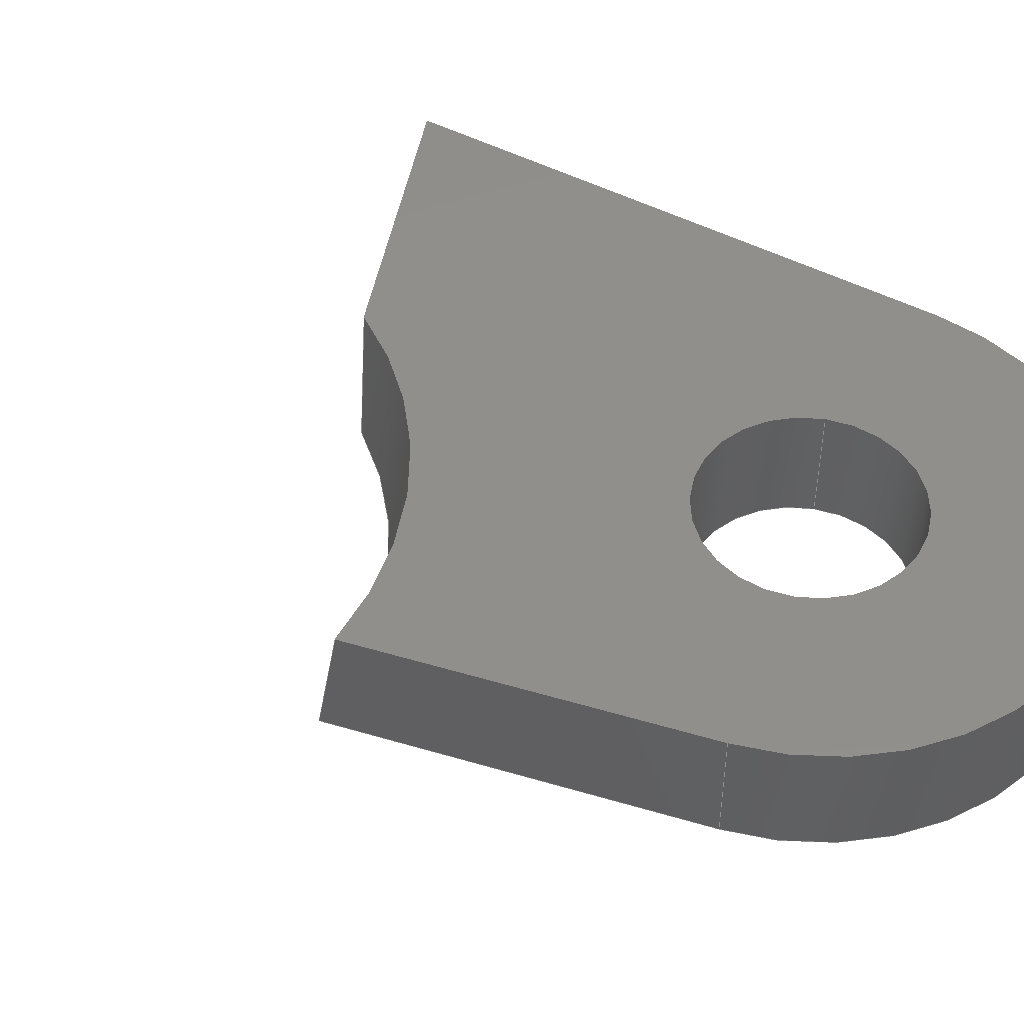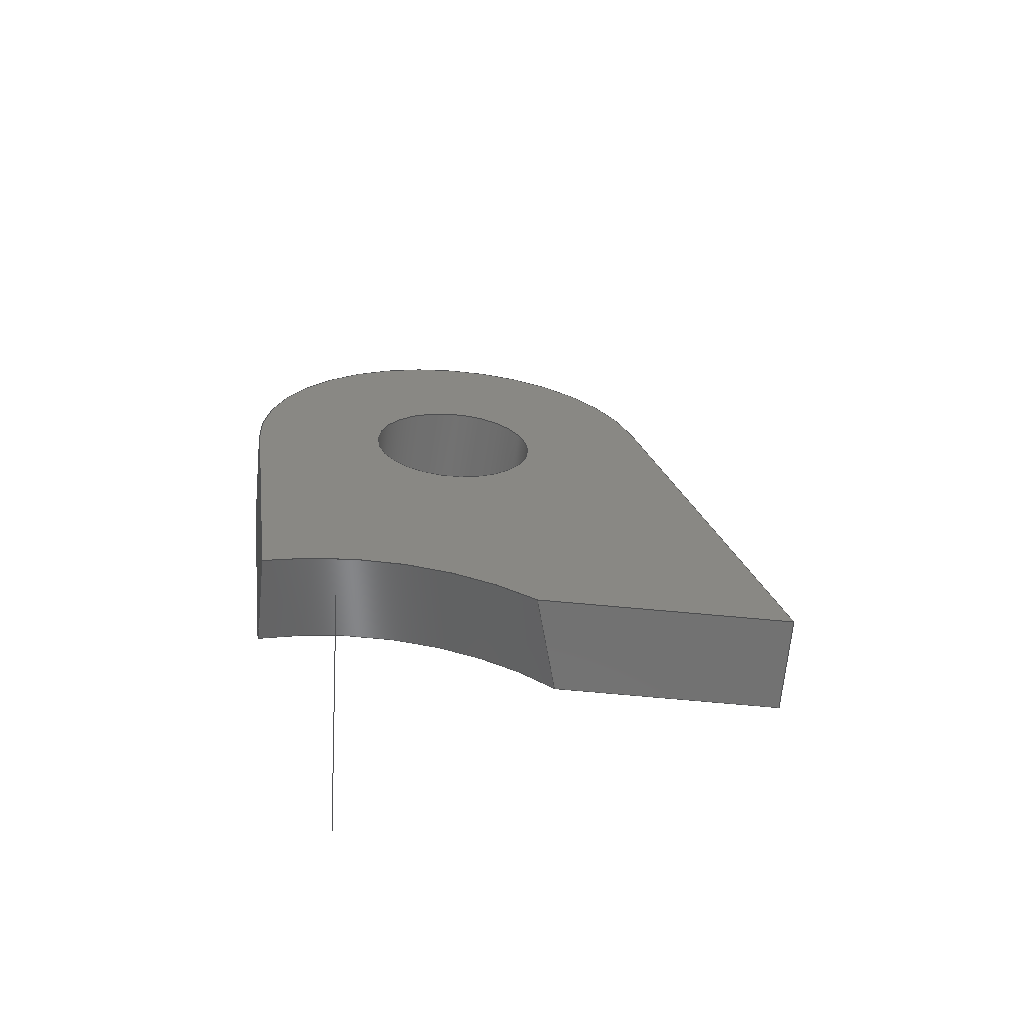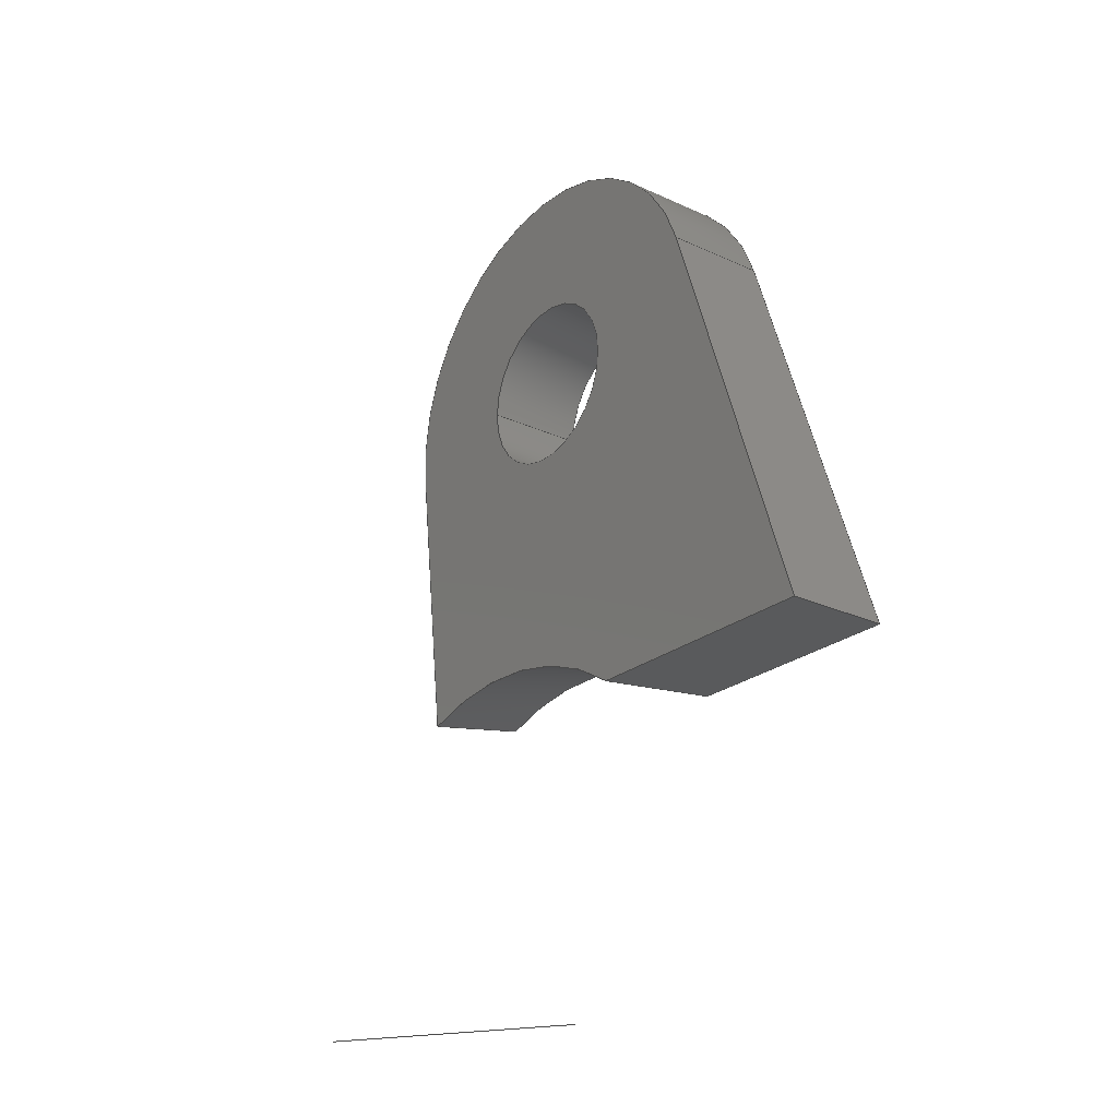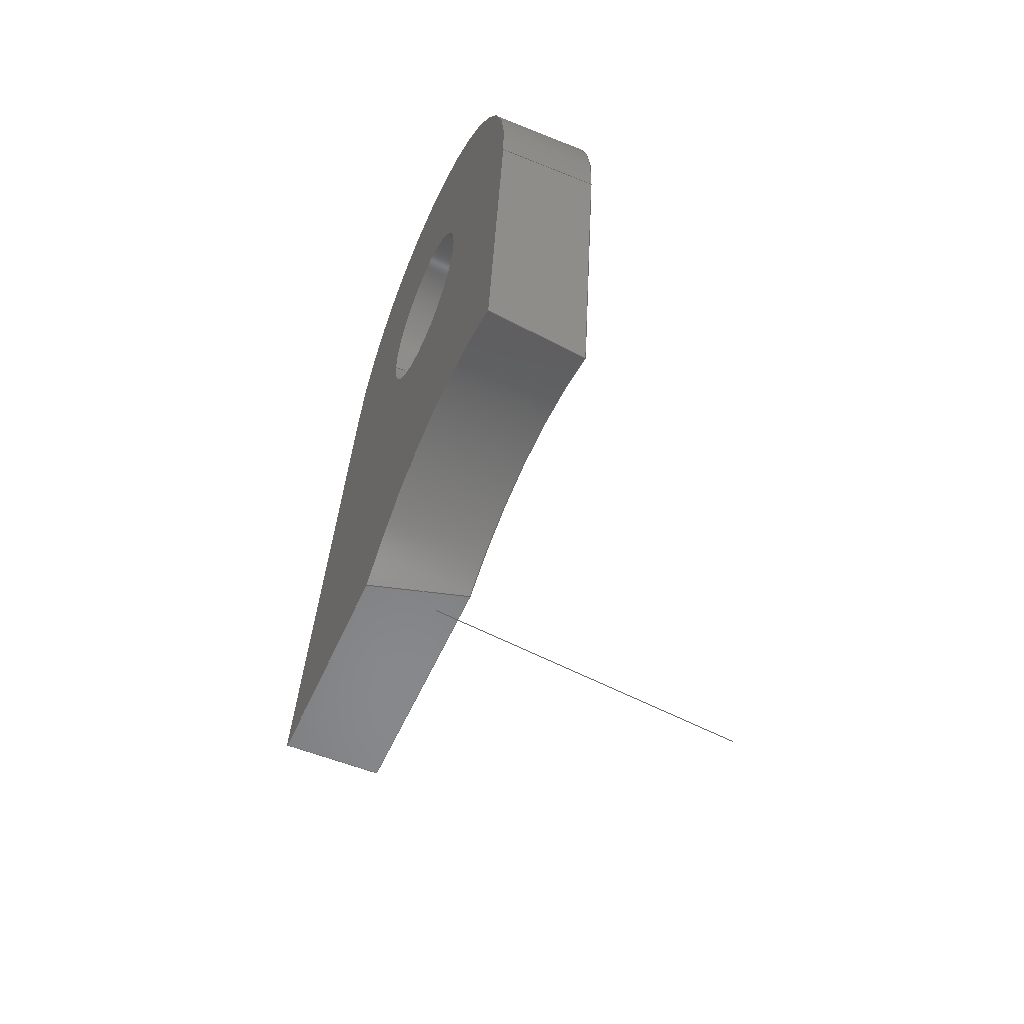
<metadata>
{"format":"iges","ext":"igs","renderer":"f3d","projection":"perspective","resolution":1024,"background":"white","views":[{"elev":48.9,"azim":101.6,"up":"+Z"},{"elev":-63.8,"azim":174.8,"up":"+Y"},{"elev":-24.5,"azim":-127.2,"up":"+Y"},{"elev":-54.1,"azim":66.6,"up":"+Y"}]}
</metadata>
<code>
START RECORD GO HERE.
1H,,1H;,20HCNEXT - IGES PRODUCT,39HSU_0100_010 (Avant Sup Arriere Sup).i
gs,44HIBM CATIA IGES - CATIA Version 5 Release 19 ,27HCATIA Version 5 Re
lease 19 ,32,75,6,75,15,38Hchape sus tri avant sup gauche arr sup,1,2,
2HMM,1000,1,15H2.018e+07,0.001,1e+04,5HSimba,15HDESKTOP-PK97GB
4,11,0,15H2.018e+07,;
     406       1       0       0       0       0       0       000010201
     406       0       0       1      15                               0
     108       2       0       0       0       0       0       001010001
     108       0       0       2       0                               0
     110       4       0       0       0       0       0       001010001
     110       0       0       2       0                               0
     110       6       0       0       0       0       0       001010001
     110       0       0       2       0                               0
     110       8       0       0       0       0       0       001010001
     110       0       0       2       0                               0
     126      10       0       0       0       0       0       001010001
     126       0       0       7       0                               0
     102      17       0       0       0       0       0       001010001
     102       0       0       1       0                               0
     142      18       0       0       0       0       0       001010001
     142       0       0       1       0                               0
     144      19       0       0   10000       0       0       000000000
     144       0       0       1       0                               0
     108      20       0       0       0       0       0       001010001
     108       0       0       1       0                               0
     126      21       0       0       0       0       0       001010001
     126       0       0      10       0                               0
     110      31       0       0       0       0       0       001010001
     110       0       0       2       0                               0
     124      33       0       0       0       0       0       001020201
     124       0       0       2       0                               0
     100      35       0       0       0       0      25       001010001
     100       0       0       1       0                               0
     110      36       0       0       0       0       0       001010001
     110       0       0       2       0                               0
     126      38       0       0       0       0       0       001010001
     126       0       0       7       0                               0
     102      45       0       0       0       0       0       001010001
     102       0       0       1       0                               0
     142      46       0       0       0       0       0       001010001
     142       0       0       1       0                               0
     124      47       0       0       0       0       0       001020201
     124       0       0       1       0                               0
     100      48       0       0       0       0      37       001010001
     100       0       0       1       0                               0
     124      49       0       0       0       0       0       001020201
     124       0       0       2       0                               0
     100      51       0       0       0       0      41       001010001
     100       0       0       1       0                               0
     102      52       0       0       0       0       0       001010001
     102       0       0       1       0                               0
     142      53       0       0       0       0       0       001010001
     142       0       0       1       0                               0
     144      54       0       0   10000       0       0       000000000
     144       0       0       1       0                               0
     108      55       0       0       0       0       0       001010001
     108       0       0       1       0                               0
     110      56       0       0       0       0       0       001010001
     110       0       0       2       0                               0
     110      58       0       0       0       0       0       001010001
     110       0       0       2       0                               0
     124      60       0       0       0       0       0       001020201
     124       0       0       2       0                               0
     100      62       0       0       0       0      57       001010001
     100       0       0       1       0                               0
     110      63       0       0       0       0       0       001010001
     110       0       0       2       0                               0
     124      65       0       0       0       0       0       001020201
     124       0       0       2       0                               0
     100      67       0       0       0       0      63       001010001
     100       0       0       1       0                               0
     102      68       0       0       0       0       0       001010001
     102       0       0       1       0                               0
     142      69       0       0       0       0       0       001010001
     142       0       0       1       0                               0
     124      70       0       0       0       0       0       001020201
     124       0       0       1       0                               0
     100      71       0       0       0       0      71       001010001
     100       0       0       1       0                               0
     124      72       0       0       0       0       0       001020201
     124       0       0       2       0                               0
     100      74       0       0       0       0      75       001010001
     100       0       0       1       0                               0
     102      75       0       0       0       0       0       001010001
     102       0       0       1       0                               0
     142      76       0       0       0       0       0       001010001
     142       0       0       1       0                               0
     144      77       0       0   10000       0       0       000000000
     144       0       0       1       0                               0
     124      78       0       0       0       0       0       001020201
     124       0       0       2       0                               0
     100      80       0       0       0       0      85       001010001
     100       0       0       1       0                               0
     122      81       0       0       0       0       0       001010001
     122       0       0       1       0                               0
     126      82       0       0       0       0       0       001010001
     126       0       0       5       0                               0
     126      87       0       0       0       0       0       001010001
     126       0       0       6       0                               0
     126      93       0       0       0       0       0       001010001
     126       0       0       5       0                               0
     126      98       0       0       0       0       0       001010001
     126       0       0       6       0                               0
     102     104       0       0       0       0       0       001010001
     102       0       0       1       0                               0
     142     105       0       0       0       0       0       001010001
     142       0       0       1       0                               0
     144     106       0       0   10000       0       0       000000000
     144       0       0       1       0                               0
     110     107       0       0       0       0       0       001010001
     110       0       0       1       0                               0
     110     108       0       0       0       0       0       001010001
     110       0       0       1       0                               0
     120     109       0       0       0       0       0       001010001
     120       0       0       1       0                               0
     110     110       0       0       0       0       0       001010001
     110       0       0       1       0                               0
     124     111       0       0       0       0       0       001020201
     124       0       0       2       0                               0
     100     113       0       0       0       0     113       001010001
     100       0       0       1       0                               0
     110     114       0       0       0       0       0       001010001
     110       0       0       1       0                               0
     124     115       0       0       0       0       0       001020201
     124       0       0       1       0                               0
     100     116       0       0       0       0     119       001010001
     100       0       0       1       0                               0
     102     117       0       0       0       0       0       001010001
     102       0       0       1       0                               0
     142     118       0       0       0       0       0       001010001
     142       0       0       1       0                               0
     144     119       0       0   10000       0       0       000000000
     144       0       0       1       0                               0
     110     120       0       0       0       0       0       001010001
     110       0       0       1       0                               0
     110     121       0       0       0       0       0       001010001
     110       0       0       1       0                               0
     120     122       0       0       0       0       0       001010001
     120       0       0       1       0                               0
     110     123       0       0       0       0       0       001010001
     110       0       0       1       0                               0
     124     124       0       0       0       0       0       001020201
     124       0       0       1       0                               0
     100     125       0       0       0       0     137       001010001
     100       0       0       1       0                               0
     110     126       0       0       0       0       0       001010001
     110       0       0       1       0                               0
     124     127       0       0       0       0       0       001020201
     124       0       0       2       0                               0
     100     129       0       0       0       0     143       001010001
     100       0       0       1       0                               0
     102     130       0       0       0       0       0       001010001
     102       0       0       1       0                               0
     142     131       0       0       0       0       0       001010001
     142       0       0       1       0                               0
     144     132       0       0   10000       0       0       000000000
     144       0       0       1       0                               0
     110     133       0       0       0       0       0       001010001
     110       0       0       1       0                               0
     110     134       0       0       0       0       0       001010001
     110       0       0       2       0                               0
     120     136       0       0       0       0       0       001010001
     120       0       0       1       0                               0
     124     137       0       0       0       0       0       001020201
     124       0       0       2       0                               0
     100     139       0       0       0       0     159       001010001
     100       0       0       1       0                               0
     110     140       0       0       0       0       0       001010001
     110       0       0       2       0                               0
     124     142       0       0       0       0       0       001020201
     124       0       0       2       0                               0
     100     144       0       0       0       0     165       001010001
     100       0       0       1       0                               0
     110     145       0       0       0       0       0       001010001
     110       0       0       2       0                               0
     102     147       0       0       0       0       0       001010001
     102       0       0       1       0                               0
     142     148       0       0       0       0       0       001010001
     142       0       0       1       0                               0
     144     149       0       0   10000       0       0       000000000
     144       0       0       1       0                               0
     108     150       0       0       0       0       0       001010001
     108       0       0       2       0                               0
     110     152       0       0       0       0       0       001010001
     110       0       0       2       0                               0
     110     154       0       0       0       0       0       001010001
     110       0       0       2       0                               0
     110     156       0       0       0       0       0       001010001
     110       0       0       2       0                               0
     126     158       0       0       0       0       0       001010001
     126       0       0       7       0                               0
     102     165       0       0       0       0       0       001010001
     102       0       0       1       0                               0
     142     166       0       0       0       0       0       001010001
     142       0       0       1       0                               0
     144     167       0       0   10000       0       0       000000000
     144       0       0       1       0                               0
     108     168       0       0       0       0       0       001010001
     108       0       0       2       0                               0
     110     170       0       0       0       0       0       001010001
     110       0       0       2       0                               0
     110     172       0       0       0       0       0       001010001
     110       0       0       2       0                               0
     110     174       0       0       0       0       0       001010001
     110       0       0       2       0                               0
     110     176       0       0       0       0       0       001010001
     110       0       0       2       0                               0
     102     178       0       0       0       0       0       001010001
     102       0       0       1       0                               0
     142     179       0       0       0       0       0       001010001
     142       0       0       1       0                               0
     144     180       0       0   10000       0       0       000000000
     144       0       0       1       0                               0
     110     181       0       0   10000       0       0       000000001
     110       0       0       2       0                Droite0.2       0
406,1,15HCorps principal,0,0;                                          1
108,-0.0127,0.9999,0,-17.69,0,-4.674,       3
-17.75,0,1,0,0;                                              3
110,-4.674,-17.75,-7.372e-14,-17.47,           5
-17.92,0,0,0;                                                  5
110,-17.47,-17.92,0,-17.47,-17.92,5,       7
0,0;                                                                   7
110,-17.47,-17.92,5,-6.024,-17.77,5,        9
0,0;                                                                   9
126,5,5,0,0,1,0,0,0,0,0,0,0,7.427,7.427,      11
7.427,7.427,7.427,7.427,1,1,1,1,      11
1,1,-6.024,-17.77,5,-5.778,-17.77,       11
3.994,-5.521,-17.76,2.991,-5.252,        11
-17.76,1.99,-4.971,-17.76,0.993,      11
-4.674,-17.75,-2.665e-15,0,7.427,0,      11
0,0,0,0;                                                          11
102,4,5,7,9,11,0,0;                                                   13
142,0,3,0,13,2,0,0;                                                   15
144,3,1,0,15,0,1,1;                                                   17
108,0,0,1,0,0,0,0,0,1,0,0;                            19
126,8,5,0,0,1,0,0.3932,0.3932,0.3932,               21
0.3932,0.3932,0.3932,10.75,10.75,         21
10.75,20.96,20.96,20.96,20.96,           21
20.96,20.96,1,1,1,1,1,1,1,1,1,          21
-4.674,-17.75,0,-3.478,-16.91,0,           21
-2.178,-16.21,0,-0.7995,-15.67,0,            21
2.04,-14.95,0,4.969,-14.93,0,             21
6.417,-15.1,0,7.831,-15.43,0,            21
9.184,-15.94,0,0.3932,20.96,0,0,        21
0,0,0;                                                              21
110,9.184,-15.94,0,10.92,-1.298,0,0,      23
0;                                                                    23
124,0.993,0.118,0,0,-0.118,                  25
0.993,0,0,0,0,1,0,0,0;                             25
100,0,0,0,11,0,-10.78,2.177,0,0;                  27
110,-10.45,3.434,0,-17.47,-17.92,0,       29
0,0;                                                                  29
126,5,5,0,0,1,0,7.94,7.94,7.94,7.94,      31
7.94,7.94,26.03,26.03,26.03,          31
26.03,26.03,26.03,1,1,1,1,1,1,          31
-17.47,-17.92,0,-14.91,-17.88,0,          31
-12.35,-17.85,0,-9.791,-17.82,0,          31
-7.233,-17.79,0,-4.674,-17.75,0,            31
7.94,26.03,0,0,0,0,0;                              31
102,5,21,23,27,29,31,0,0;                                             33
142,0,19,0,33,2,0,0;                                                  35
124,1,0,0,0,0,-1,0,0,0,0,-1,0,0,0;            37
100,0,0,0,4.3,0,-4.3,-5.266e-16,0,0;                   39
124,-1,1.225e-16,0,0,1.225e-16,1,0,0,       41
0,0,-1,0,0,0;                                                 41
100,0,0,0,4.3,0,-4.3,5.266e-16,0,0;                    43
102,2,39,43,0,0;                                                      45
142,0,19,0,45,2,0,0;                                                  47
144,19,1,1,35,47,0,1,1;                                               49
108,0,0,1,5,0,0,0,5,1,0,0;                            51
110,-6.024,-17.77,5,-17.47,-17.92,5,       53
0,0;                                                                  53
110,-17.47,-17.92,5,-10.45,3.434,5,       55
0,0;                                                                  55
124,-0.95,0.3122,0,0,0.3122,0.95,       57
0,0,0,0,-1,5,0,0;                                         57
100,0,0,0,11,0,-10.78,2.177,0,0;                  59
110,10.92,-1.298,5,9.287,-15.07,5,0,       61
0;                                                                    61
124,0.362,-0.9322,0,3.856,0.9322,          63
0.362,0,-29.06,5.921e-17,0,1,5,0,0;       63
100,0,0,0,15,0,6.944,13.3,0,0;                 65
102,5,53,55,59,61,65,0,0;                                             67
142,0,51,0,67,2,0,0;                                                  69
124,1,0,0,0,0,1,0,0,0,0,1,5,0,0;              71
100,0,0,0,4.3,0,-4.3,5.266e-16,0,0;                    73
124,-1,-1.225e-16,0,0,1.225e-16,-1,0,         75
0,0,0,1,5,0,0;                                              75
100,0,0,0,4.3,0,-4.3,-5.266e-16,0,0;                   77
102,2,73,77,0,0;                                                      79
142,0,51,0,79,2,0,0;                                                  81
144,51,1,1,69,81,0,1,1;                                               83
124,0.362,-0.9322,0,3.856,0.9322,          85
0.362,0,-29.06,0,0,1,5,0,0;                    85
100,0,0,0,15,0,6.944,13.3,0,0;                 87
122,87,9.412,-16.02,-1e-11,0,0;                89
126,3,3,0,0,1,0,0,0,0,0,7.427,7.427,              91
7.427,7.427,1,1,1,1,-4.674,                 91
-17.75,-5e-12,-5.168,-17.76,             91
1.655,-5.613,-17.77,3.324,-6.024,         91
-17.77,5,0,7.427,0,0,0,0,0;                     91
126,5,5,0,0,1,0,0,0,0,0,0,0,16.34,16.34,      93
16.34,16.34,16.34,16.34,1,1,1,1,      93
1,1,-6.024,-17.77,5,-3.565,-15.62,       93
5,-0.5193,-14.13,5,2.871,-13.54,5,      93
6.24,-13.89,5,9.287,-15.07,5,0,         93
16.34,0,0,0,0,0;                                          93
126,3,3,0,0,1,0,0,0,0,0,7.192,7.192,              95
7.192,7.192,1,1,1,1,9.287,-15.07,      95
5,9.253,-15.36,3.333,9.219,                 95
-15.65,1.667,9.184,-15.94,                    95
7.772e-16,0,7.192,0,0,0,0,0;                     95
126,4,4,0,0,1,0,0,0,0,0,0,20.56,20.56,          97
20.56,20.56,20.56,1,1,1,1,1,              97
9.184,-15.94,0,5.775,-14.67,                97
-1.972e-31,1.949,-14.52,4.57e-16,             97
-1.706,-15.66,8.726e-16,-4.674,              97
-17.75,8.882e-16,0,20.56,0,0,0,0,0;        97
102,4,91,93,95,97,0,0;                                                99
142,0,89,0,99,2,0,0;                                                 101
144,89,1,0,101,0,1,1;                                                103
110,0,0,2.5,0,0,3.5,0,0;                                     105
110,-4.3,5.266e-16,0,-4.3,5.266e-16,5,0,0;         107
120,105,107,0,6.283,0,0;                                     109
110,-4.3,5.266e-16,5,-4.3,5.266e-16,0,0,0;         111
124,-1,-1.225e-16,0,0,1.225e-16,-1,0,        113
0,0,0,1,0,0,0;                                             113
100,0,0,0,4.3,0,-4.3,-5.266e-16,0,0;                  115
110,4.3,0,0,4.3,0,5,0,0;                                     117
124,1,0,0,0,0,-1,0,0,0,0,-1,5,0,0;           119
100,0,0,0,4.3,0,-4.3,-5.266e-16,0,0;                  121
102,4,111,115,117,121,0,0;                                           123
142,0,109,0,123,2,0,0;                                               125
144,109,1,0,125,0,1,1;                                               127
110,0,0,2.5,0,0,3.5,0,0;                                     129
110,4.3,0,0,4.3,0,5,0,0;                                     131
120,129,131,0,6.283,0,0;                                     133
110,4.3,0,5,4.3,0,0,0,0;                                     135
124,1,0,0,0,0,1,0,0,0,0,1,0,0,0;             137
100,0,0,0,4.3,0,-4.3,5.266e-16,0,0;                   139
110,-4.3,5.266e-16,0,-4.3,5.266e-16,5,0,0;         141
124,-1,1.225e-16,0,0,1.225e-16,1,0,0,      143
0,0,-1,5,0,0;                                                143
100,0,0,0,4.3,0,-4.3,5.266e-16,0,0;                   145
102,4,135,139,141,145,0,0;                                           147
142,0,133,0,147,2,0,0;                                               149
144,133,1,0,149,0,1,1;                                               151
110,0,0,2.5,0,0,3.5,0,0;                                     153
110,10.92,-1.298,0,10.92,-1.298,5,0,     155
0;                                                                   155
120,153,155,0,6.283,0,0;                                     157
124,0.993,0.118,0,0,-0.118,                 159
0.993,0,0,0,0,1,5,0,0;                            159
100,0,0,0,11,0,-10.78,2.177,0,0;                 161
110,-10.45,3.434,5,-10.45,3.434,0,0,     163
0;                                                                   163
124,-0.95,0.3122,0,0,0.3122,0.95,      165
0,0,0,0,-1,0,0,0;                                        165
100,0,0,0,11,0,-10.78,2.177,0,0;                 167
110,10.92,-1.298,0,10.92,-1.298,5,0,     169
0;                                                                   169
102,4,161,163,167,169,0,0;                                           171
142,0,157,0,171,2,0,0;                                               173
144,157,1,0,173,0,1,1;                                               175
108,0.993,-0.118,0,11,0,6.92,-35,0,     177
1,0,0;                                                             177
110,9.287,-15.07,5,10.92,-1.298,5,0,      179
0;                                                                   179
110,10.92,-1.298,5,10.92,-1.298,0,0,     181
0;                                                                   181
110,10.92,-1.298,0,9.184,-15.94,0,0,     183
0;                                                                   183
126,5,5,0,0,1,0,0,0,0,0,0,0,7.192,7.192,     185
7.192,7.192,7.192,7.192,1,1,1,1,     185
1,1,9.184,-15.94,-1.776e-15,9.205,      185
-15.76,1,9.225,-15.59,2,       185
9.246,-15.42,3,9.266,-15.25,       185
4,9.287,-15.07,5,0,7.192,0,0,     185
0,0,0;                                                             185
102,4,179,181,183,185,0,0;                                           187
142,0,177,0,187,2,0,0;                                               189
144,177,1,0,189,0,1,1;                                               191
108,0.95,-0.3122,0,-11,0,-23.08,-35,        193
0,1,0,0;                                                         193
110,-17.47,-17.92,5,-17.47,-17.92,0,     195
0,0;                                                                 195
110,-17.47,-17.92,0,-10.45,3.434,0,      197
0,0;                                                                 197
110,-10.45,3.434,0,-10.45,3.434,5,0,     199
0;                                                                   199
110,-10.45,3.434,5,-17.47,-17.92,5,      201
0,0;                                                                 201
102,4,195,197,199,201,0,0;                                           203
142,0,193,0,203,2,0,0;                                               205
144,193,1,0,205,0,1,1;                                               207
110,4.509,-33.98,-8.304,4.175,               209
-31.46,5,0,0;                                                209
S      1G      5D    210P    182
</code>
